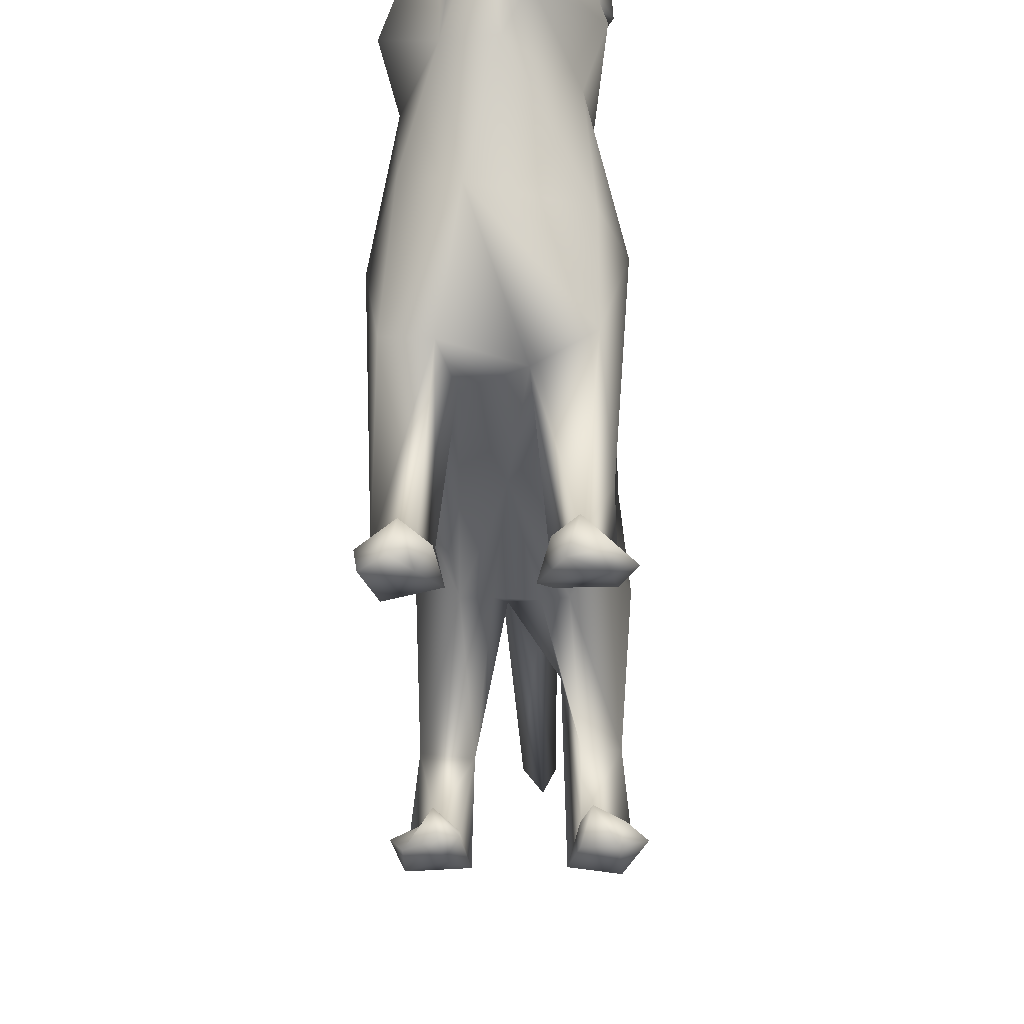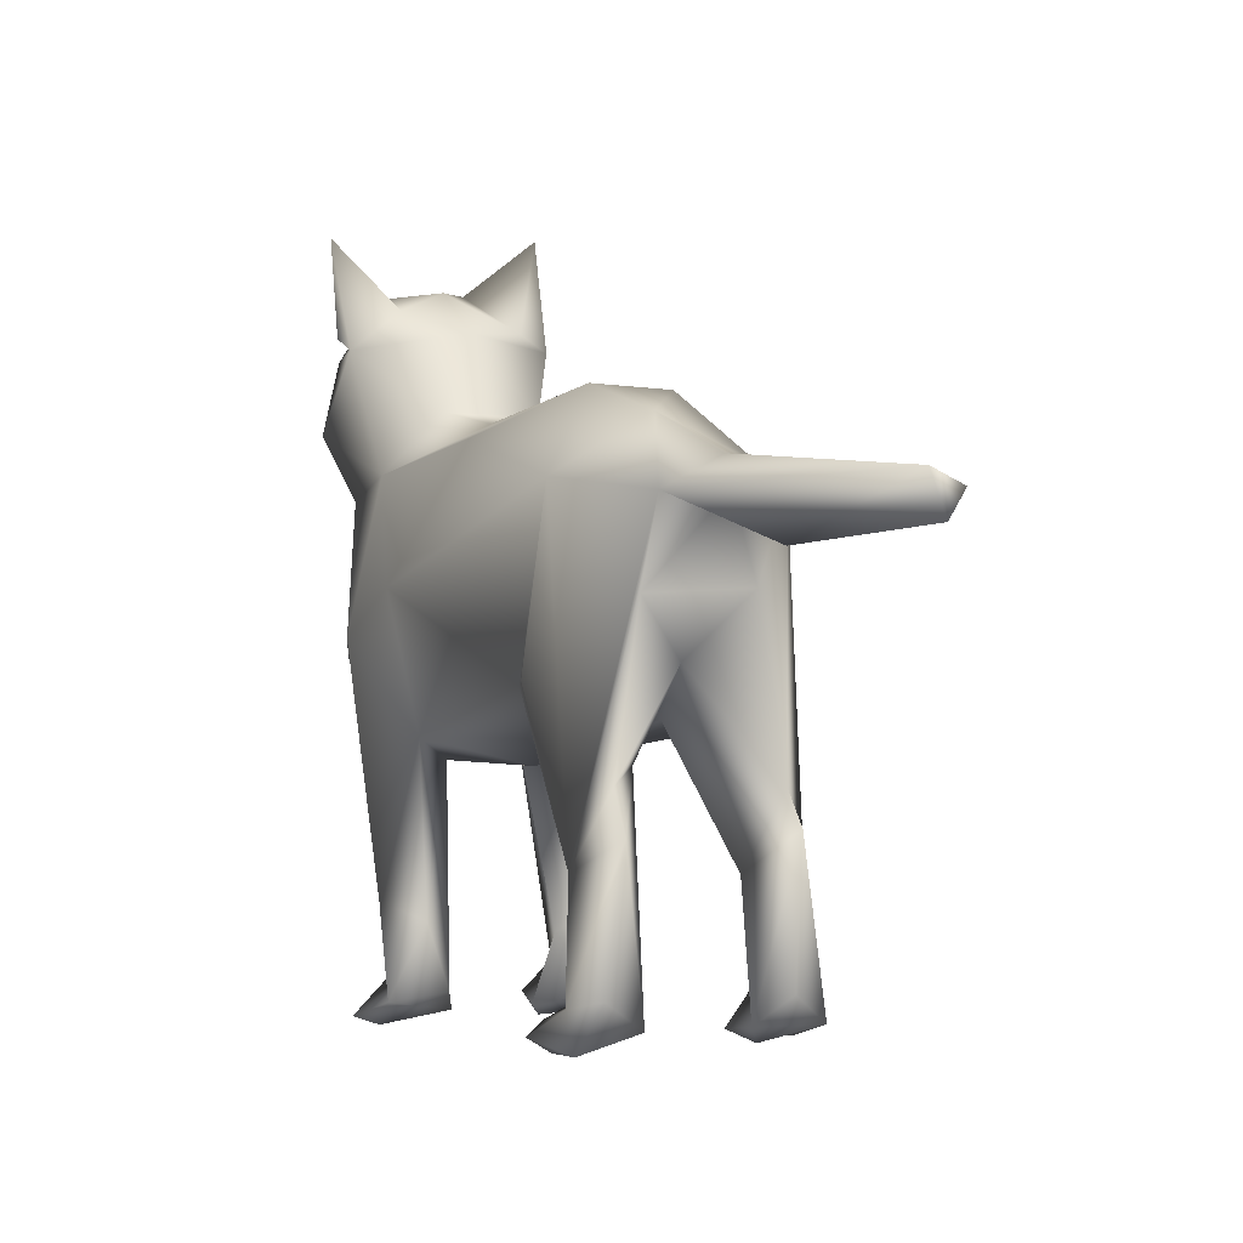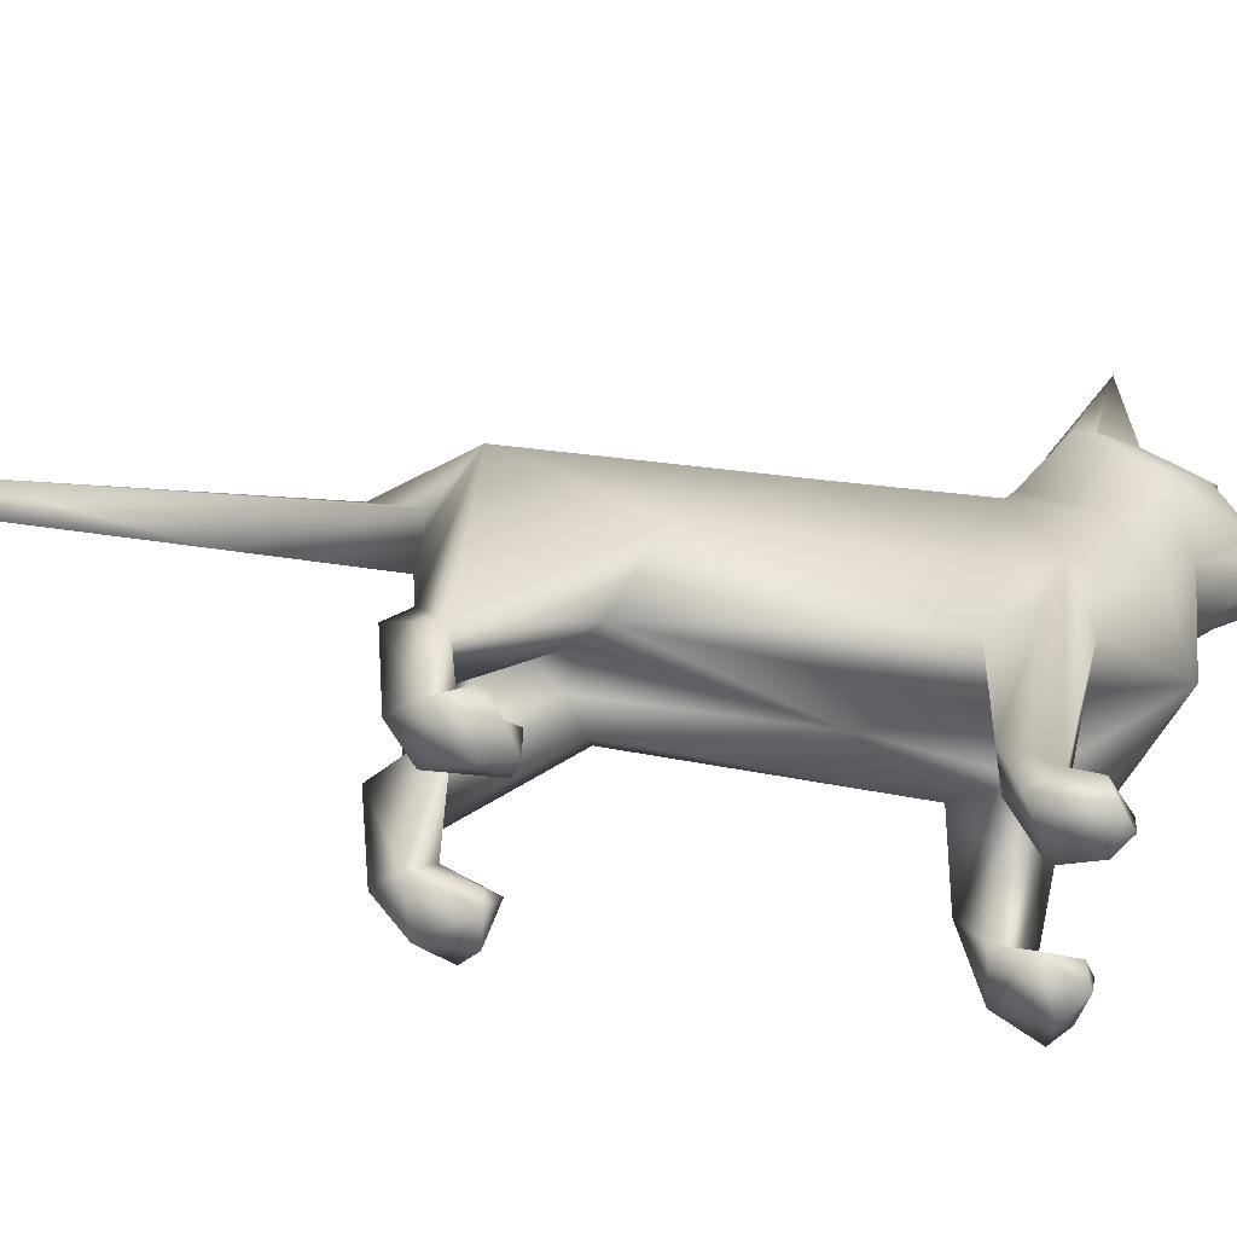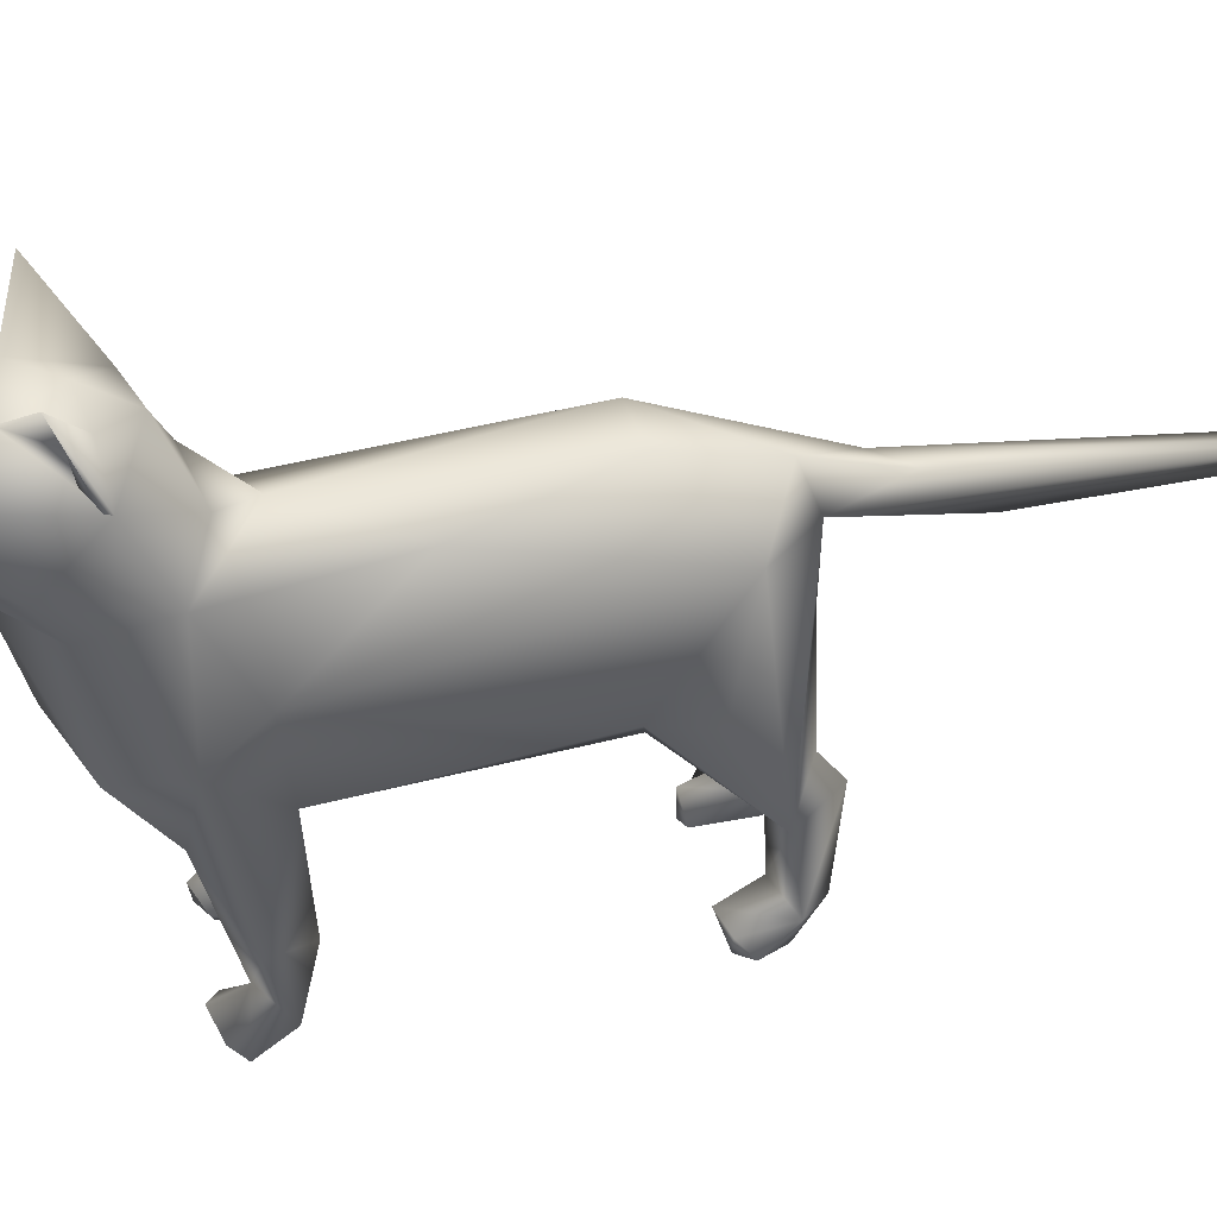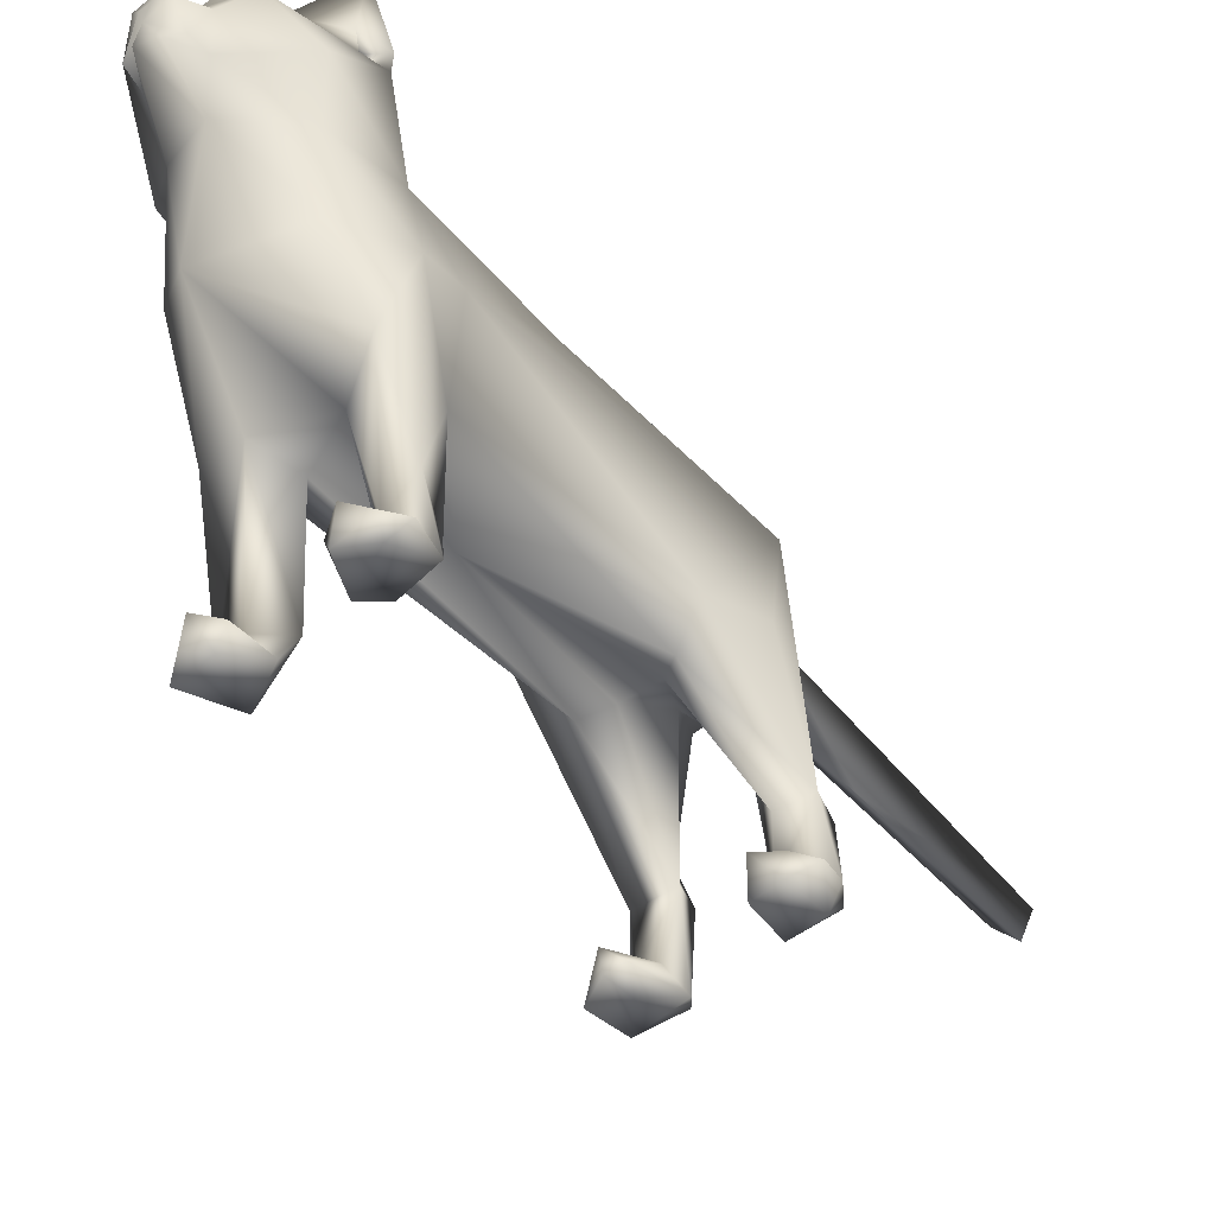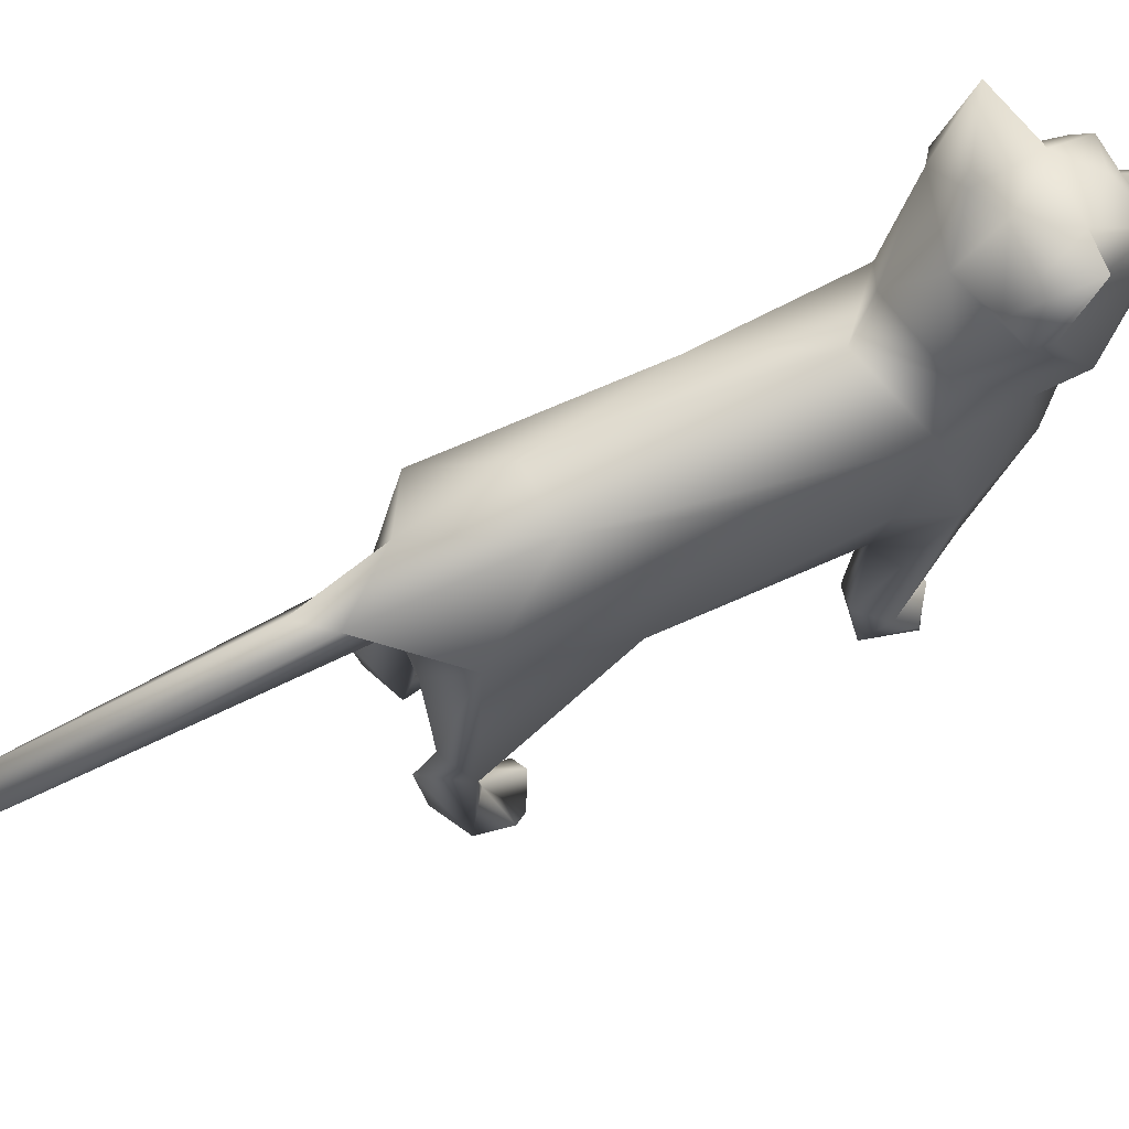
<metadata>
{"format":"obj","ext":"obj","renderer":"f3d","projection":"perspective","resolution":1024,"background":"white","views":[{"elev":-40.6,"azim":0.3,"up":"+Y"},{"elev":-0.2,"azim":155.1,"up":"+Y"},{"elev":-58.4,"azim":-99.7,"up":"+Y"},{"elev":40.7,"azim":75.6,"up":"+Y"},{"elev":-53.7,"azim":38.4,"up":"+Y"},{"elev":70.1,"azim":-119.0,"up":"+Y"}]}
</metadata>
<code>
o 12221_Cat_v1_l3
v 1.032 27.13 22.38
v 1.166 28.54 23.59
v 0.1113 29.99 23.7
v 1.362 26.57 21.21
v 1.943 28.86 21.96
v 3.795 24.15 16.69
v 4.266 25.23 11.82
v 1.963 34.23 18.27
v 3.185 31.26 20.69
v 5.017 27.4 18.02
v -0.1314 34.35 15.02
v 0.2532 26.74 23.07
v -0.332 32.19 12.14
v 1.85 28.23 10.22
v 4.906 0.1359 12.31
v 3.665 4.48 7.526
v 5.883 17.54 12.19
v 4.961 5.216 10.32
v 4.401 12.18 13.02
v 5.18 19.89 8.819
v 3.296 13.34 -7.565
v 2.425 28.32 -7.834
v 0.2092 11.75 3.127
v -1.72 16.43 18.12
v 3.553 2.423 10.79
v 2.231 1.087 8.324
v 3.362 1.371 12.94
v 2.117 0.7874 12.18
v 5.888 -0.1778 11.38
v 2.724 -0.5599 12.43
v 2.407 26.77 -14.23
v 2.096 24.77 -19.9
v 2.799 23.53 -15.46
v 2.932 23.5 -37.01
v 3.783 3.538 -13.24
v 5.334 3.193 -15.84
v 5.949 8.163 -13.65
v 6.138 24.15 -11.9
v 4.612 11.67 -15.09
v 3.893 7.896 -13.2
v 6.554 15.85 -10.26
v 5.237 15.59 -6.962
v 0.03548 24.53 19.77
v 5.058 0.6802 8.896
v 3.096 1.766 -14.74
v 2.883 12.41 -13.17
v 0.3504 27.55 7.867
v 1.838 14.04 -8.669
v 4.51 -0.6681 11.5
v 4.057 26.45 1.418
v 4.326 16.64 16.23
v 3.862 12.96 8
v 1.26 11.76 11.08
v 2.269 33.34 14.51
v 0.1181 16.58 -11.98
v 4.784 9.684 -16.59
v -0.1935 29.55 23.65
v 2.326 32.25 21.33
v 3.463 19.4 -15.13
v 5.145 36.91 16.49
v 4.955 31.31 14.26
v 3.555 32.39 15.73
v 1.493 0.06522 9.897
v 5.969 2.046 -11.15
v 4.321 2.641 -10.56
v 3.692 2.201 -11.45
v 6.376 2.796 -14.3
v 5.595 0.654 -11.2
v 3.692 0.7511 -11.41
v 5.789 0.8241 -13.94
v 7.078 1.472 -11.96
v 4.019 34.19 15.79
v 5.46 31.86 14.67
v -1.252 29.77 23.7
v -2.101 27.22 22.98
v -3.781 31.14 20.44
v 0.4506 31.18 21.72
v -2.67 28.55 22.59
v -5.879 27.51 16.97
v -1.512 31.08 21.54
v -2.89 24.99 19.03
v -2.23 34.48 17.64
v -4.836 24.53 14.84
v -5.234 31.49 14.69
v -0.2078 33.68 20.17
v -2.99 32.4 21.21
v -1.159 27.07 23.36
v -3.402 28.14 10.95
v -0.52 28.21 23.57
v -3.705 2.171 10.1
v -4.406 1.473 12.59
v -5.622 12.56 12.23
v -5.697 2.236 9.659
v -4.694 4.725 7.364
v -3.015 12.29 12.37
v -6.358 17.51 11.26
v -5.174 18.47 8.051
v -1.585 28.15 -7.736
v -4.8 24.65 9.959
v -2.961 3.708 7.932
v -4.825 -0.2981 12.32
v -5.303 0.7004 7.884
v -6.334 1.058 10.98
v 0.267 24.86 -18.03
v 0.9019 22.85 -36.16
v -1.711 1.75 -14.78
v -3.556 3.875 -13.6
v -4.105 23.81 -13.32
v -2.96 11.47 -15.54
v -0.6032 14.1 -8.539
v -4.696 18.44 -5.229
v -4.763 18.88 16.24
v -2.299 13.44 -7.747
v -4.406 8.394 -14.2
v -1.585 7.912 -14.04
v -0.5451 23.62 -15.25
v -2.024 11.67 9.626
v -3.935 25.39 1.497
v 1.509 21.08 -23.93
v 2.089 21.58 -36.85
v -1.648 19.6 -15.43
v -4.479 13.7 7.727
v -2.91 0.5871 11.83
v -3.345 32.28 12.98
v -2.922 9.906 -16.93
v -3.647 -0.5811 11.52
v -6.114 -0.4541 11.36
v -0.9157 29.56 23.64
v -4.923 31.45 13.45
v -4.016 33.07 17.29
v -2.304 27.03 21.41
v -5.472 37.23 16.17
v -2.442 0.1788 9.495
v -3.571 2.834 -11.02
v -2.291 3.182 -13.63
v -3.295 0.9386 -10.98
v -5.043 1.724 -15.03
v -5.737 2.17 -12.85
v -2.896 3.171 -16.37
v -2.242 1.277 -11.25
v -3.024 0.7905 -12.65
v -5.056 0.9102 -11.92
v -4.006 33.06 15.05
f 74 57 3
f 128 89 57
f 3 57 2
f 86 77 85
f 3 2 5
f 1 4 5
f 4 10 5
f 85 58 8
f 61 9 10
f 7 10 6
f 61 72 8
f 11 82 8
f 54 13 11
f 54 11 8
f 2 89 1
f 12 1 89
f 43 4 12
f 12 4 1
f 18 17 19
f 52 18 16
f 26 25 53
f 52 16 53
f 26 53 16
f 21 42 52
f 17 7 6
f 63 26 44
f 15 29 25
f 15 25 27
f 33 32 31
f 46 45 35
f 67 36 56
f 46 40 48
f 40 37 21
f 25 19 53
f 28 27 25
f 67 37 35
f 35 40 46
f 50 47 7
f 38 22 50
f 37 33 38
f 46 48 55
f 18 52 17
f 22 38 31
f 50 20 38
f 110 48 23
f 41 38 42
f 42 38 20
f 19 51 24
f 20 7 17
f 46 55 39
f 46 39 56
f 36 45 56
f 42 21 37
f 30 63 49
f 116 119 33
f 59 116 33
f 121 59 55
f 62 73 72
f 15 49 29
f 45 66 35
f 70 67 71
f 35 65 67
f 71 67 64
f 65 68 64
f 71 68 70
f 68 69 70
f 71 64 68
f 72 73 60
f 61 62 72
f 62 61 73
f 88 14 47
f 34 104 32
f 78 75 128
f 78 80 76
f 77 86 80
f 80 74 77
f 78 79 81
f 84 76 130
f 86 130 76
f 79 83 81
f 79 129 88
f 13 124 11
f 87 43 12
f 13 14 88
f 24 43 81
f 81 43 87
f 131 87 89
f 90 100 95
f 96 92 112
f 96 112 83
f 122 111 113
f 117 122 113
f 113 23 117
f 81 83 112
f 123 90 91
f 91 126 123
f 127 103 102
f 101 103 127
f 109 55 115
f 81 112 24
f 93 95 92
f 122 100 94
f 103 93 102
f 91 90 93
f 135 106 115
f 99 88 47
f 114 108 109
f 127 126 101
f 118 99 98
f 104 98 31
f 116 104 105
f 119 105 120
f 108 116 121
f 92 24 112
f 100 117 95
f 53 95 117
f 11 124 82
f 118 108 111
f 113 111 114
f 109 121 55
f 116 108 104
f 115 106 125
f 106 139 125
f 125 109 115
f 102 126 127
f 59 121 116
f 129 132 124
f 143 132 84
f 133 90 123
f 101 126 91
f 134 136 140
f 140 136 141
f 139 106 137
f 107 134 135
f 138 137 142
f 143 130 132
f 130 143 84
f 47 22 98
f 53 19 24
f 74 128 57
f 2 57 89
f 85 77 58
f 2 1 5
f 10 9 5
f 3 5 77
f 6 10 4
f 61 7 14
f 60 61 54
f 9 61 8
f 8 58 9
f 7 61 10
f 9 77 5
f 87 12 89
f 54 61 13
f 61 14 13
f 6 4 43
f 17 52 20
f 19 17 51
f 17 6 51
f 52 23 21
f 23 52 53
f 16 44 26
f 44 16 18
f 44 18 25
f 28 30 27
f 49 63 44
f 29 44 25
f 27 30 15
f 41 37 38
f 19 25 18
f 37 39 59
f 40 35 37
f 46 56 45
f 14 7 47
f 110 55 48
f 37 59 33
f 41 42 37
f 40 21 48
f 50 7 20
f 22 31 98
f 43 24 51
f 34 119 120
f 52 42 20
f 43 51 6
f 67 56 37
f 59 39 55
f 33 31 38
f 56 39 37
f 23 48 21
f 49 44 29
f 28 63 30
f 77 9 58
f 54 8 60
f 8 72 60
f 28 25 63
f 63 25 26
f 30 49 15
f 69 65 66
f 67 65 64
f 36 70 45
f 70 36 67
f 66 65 35
f 45 70 69
f 69 66 45
f 68 65 69
f 60 73 61
f 47 50 22
f 34 32 33
f 34 33 119
f 3 77 74
f 74 78 128
f 131 75 78
f 80 78 74
f 76 79 78
f 131 78 81
f 13 129 124
f 86 82 130
f 79 76 84
f 79 84 129
f 88 83 79
f 82 85 8
f 82 86 85
f 131 81 87
f 128 75 89
f 129 13 88
f 131 89 75
f 103 101 91
f 94 100 102
f 96 97 122
f 96 93 92
f 94 96 122
f 93 96 94
f 117 100 122
f 95 24 92
f 122 97 111
f 23 53 117
f 23 113 110
f 133 102 100
f 102 93 94
f 133 126 102
f 103 91 93
f 104 31 32
f 34 105 104
f 55 110 115
f 113 115 110
f 115 113 114
f 93 90 95
f 115 114 107
f 135 115 107
f 139 137 125
f 108 118 98
f 108 121 109
f 126 133 123
f 47 98 99
f 104 108 98
f 119 116 105
f 83 88 99
f 118 111 97
f 95 53 24
f 97 99 118
f 83 99 96
f 97 96 99
f 100 90 133
f 114 125 137
f 114 111 108
f 114 109 125
f 86 76 80
f 120 105 34
f 132 82 124
f 84 132 129
f 132 130 82
f 140 106 135
f 137 106 141
f 107 137 138
f 142 107 138
f 142 136 134
f 142 134 107
f 140 135 134
f 136 137 141
f 142 137 136
f 141 106 140
f 114 137 107

</code>
